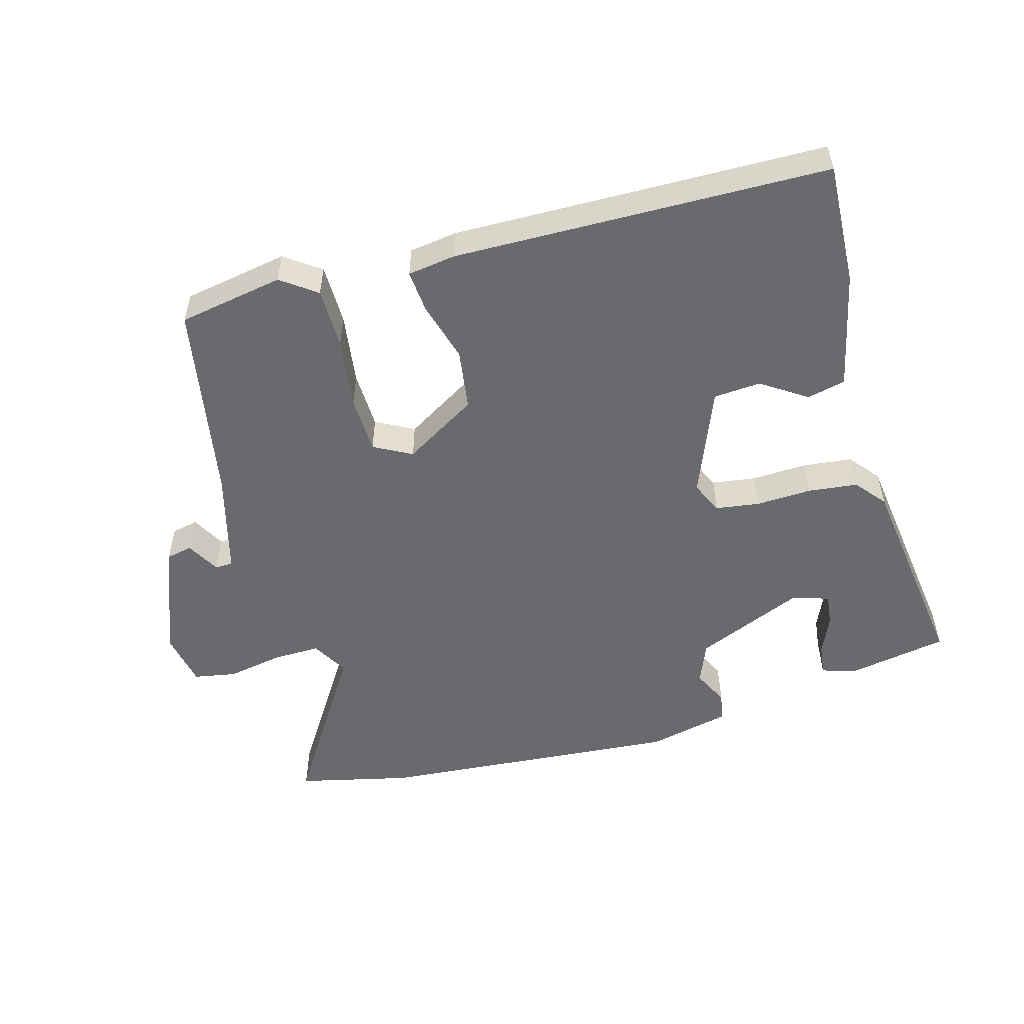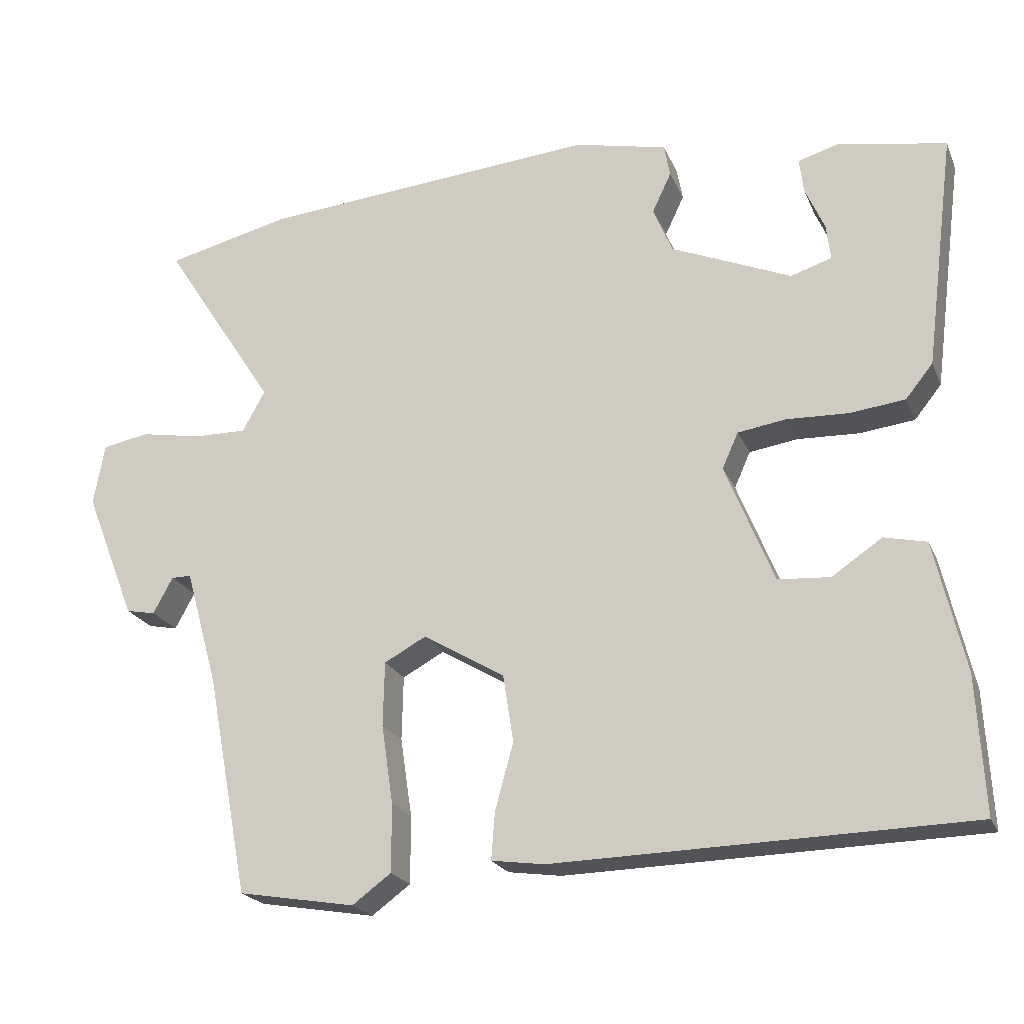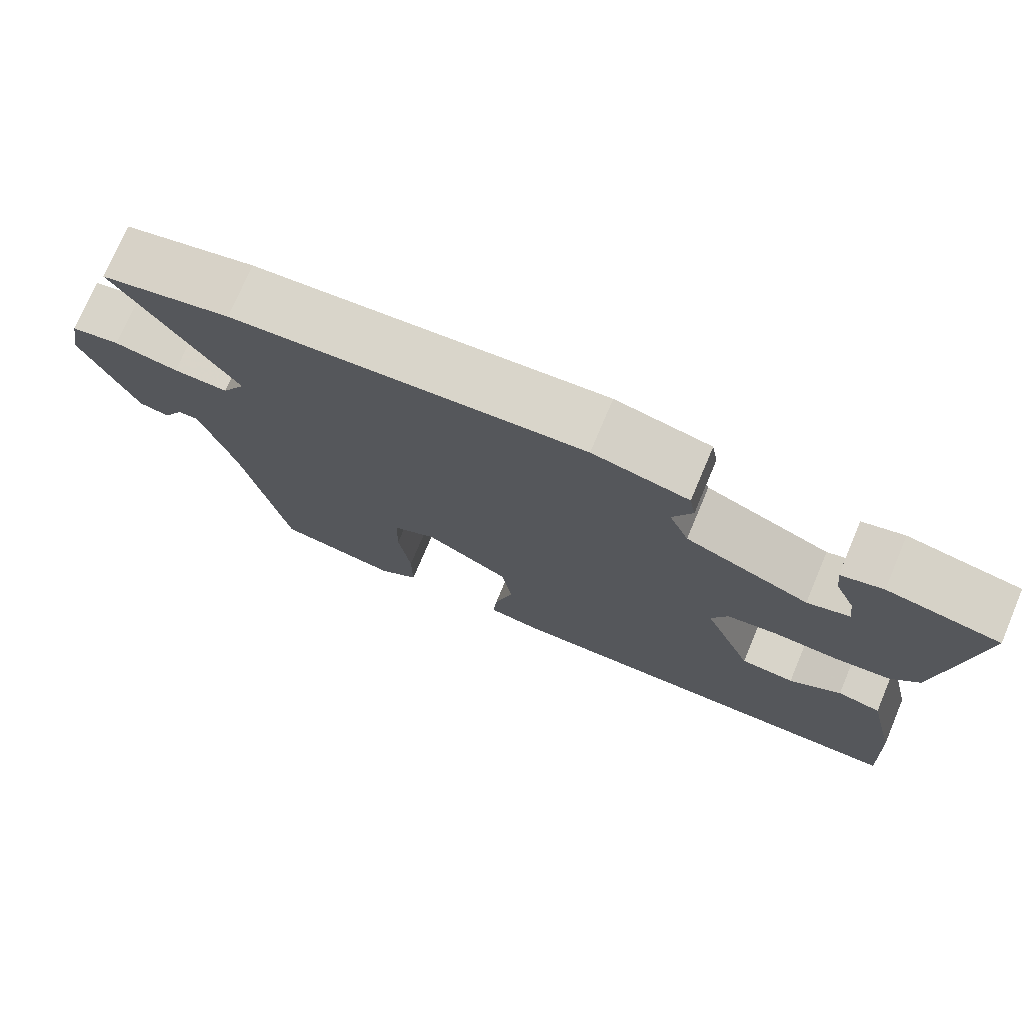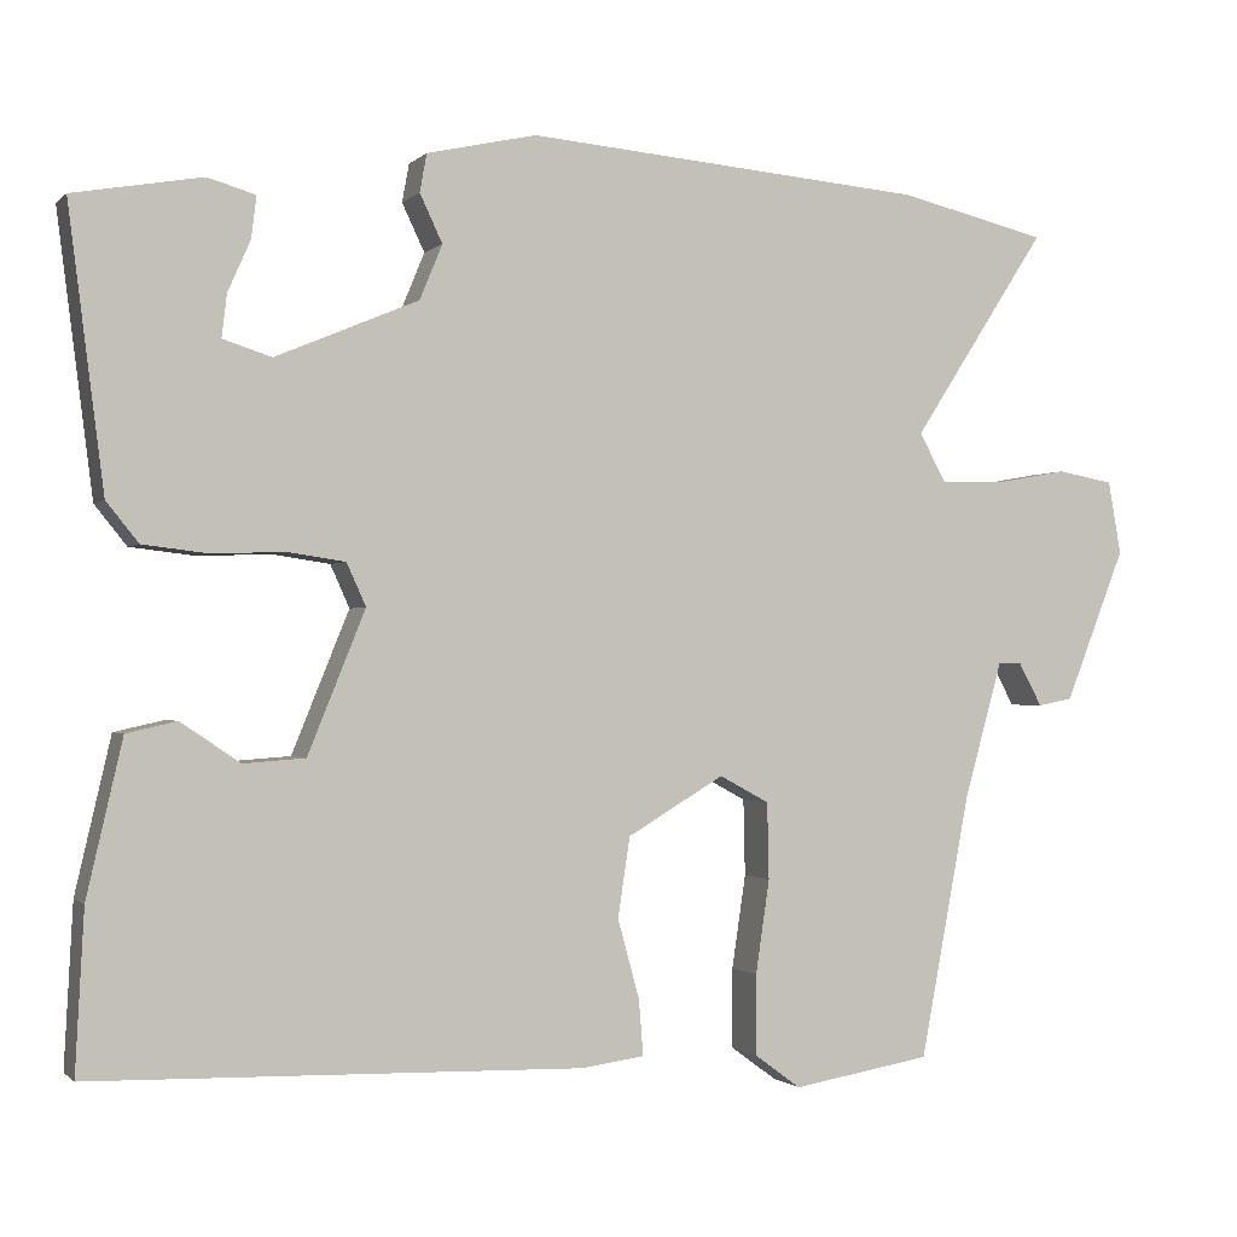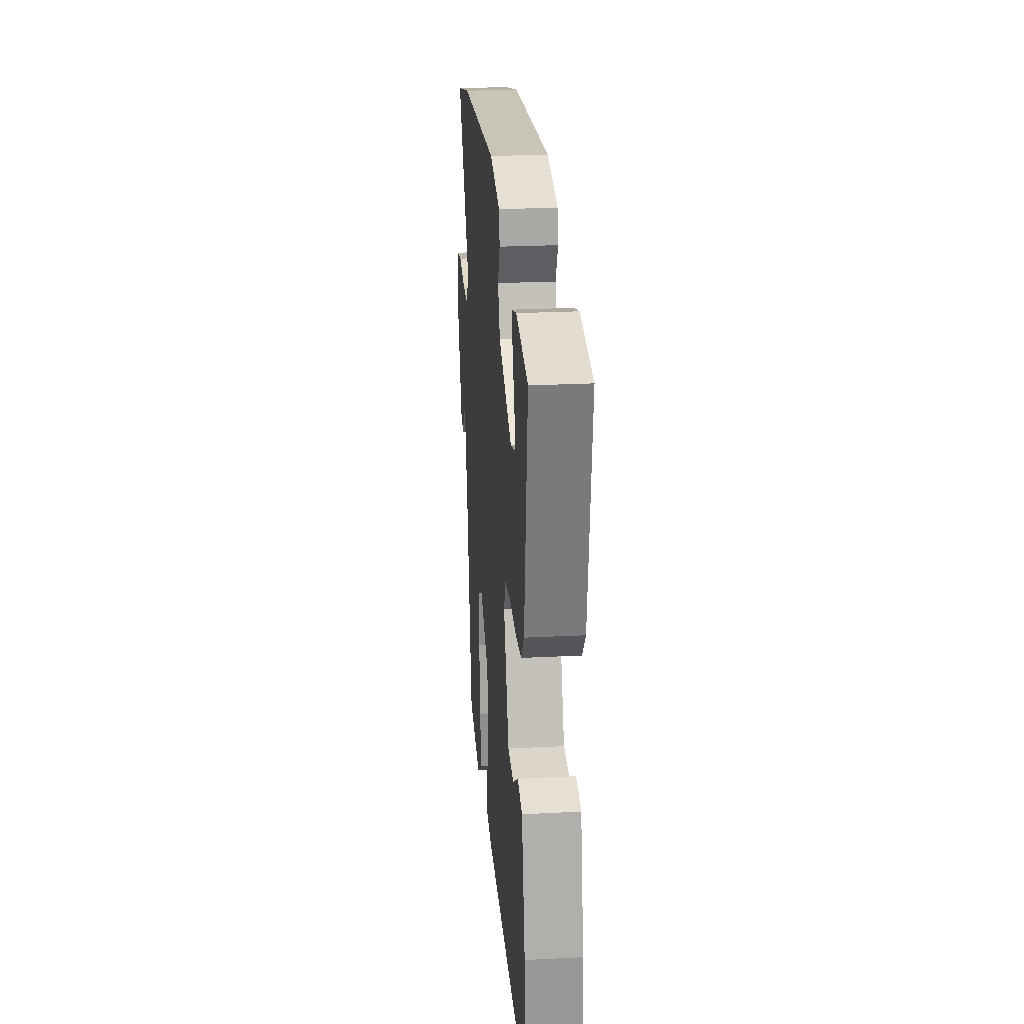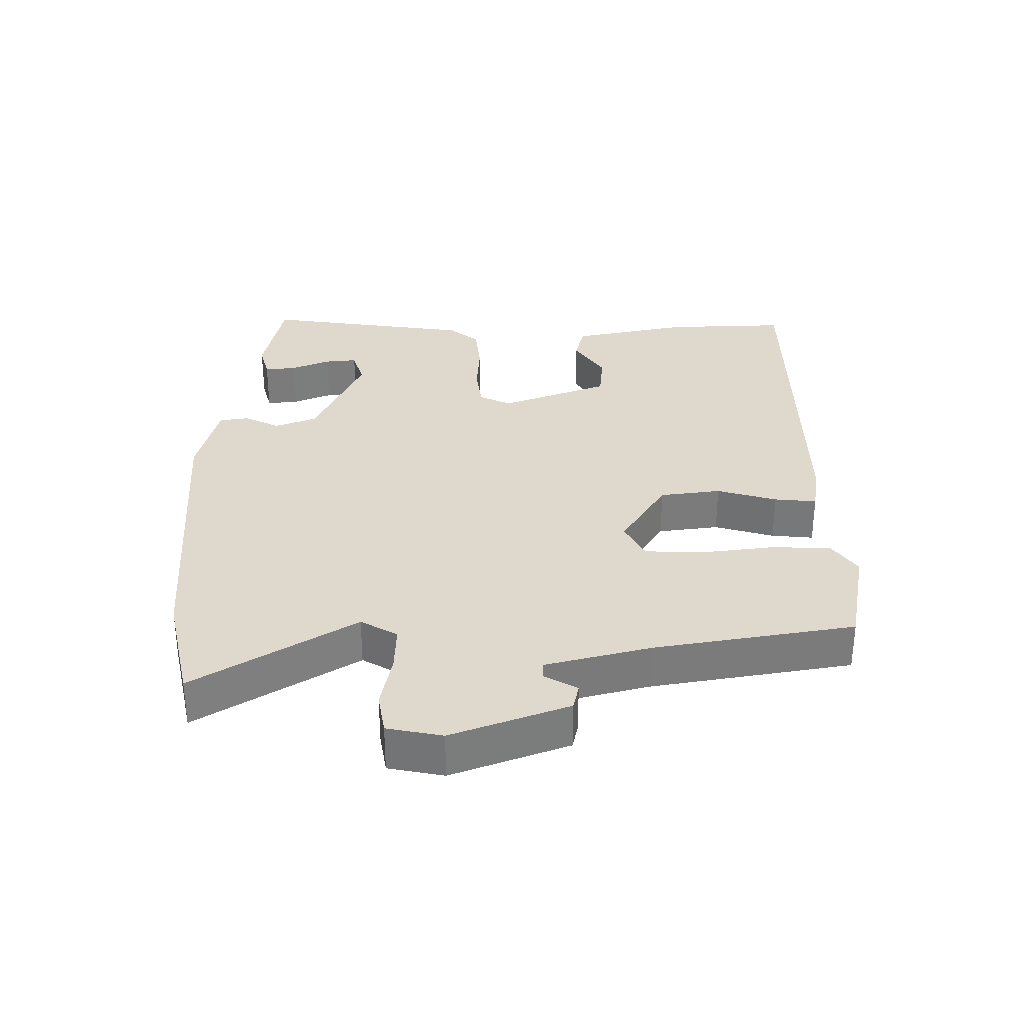
<metadata>
{"format":"obj","ext":"obj","renderer":"f3d","projection":"perspective","resolution":1024,"background":"white","views":[{"elev":-53.0,"azim":-163.9,"up":"+Y"},{"elev":-21.5,"azim":-161.4,"up":"+Z"},{"elev":74.8,"azim":-157.1,"up":"+Z"},{"elev":-0.9,"azim":-20.4,"up":"+Z"},{"elev":25.1,"azim":-94.7,"up":"+Z"},{"elev":32.0,"azim":90.8,"up":"+Y"}]}
</metadata>
<code>
v -0.502 0.07 -0.477
v -0.492 0.07 -0.292
v -0.451 0.07 -0.114
v -0.393 0.07 -0.101
v -0.325 0.07 -0.147
v -0.254 0.07 -0.142
v -0.188 0.07 0.021
v -0.21 0.07 0.07
v -0.276 0.07 0.08
v -0.36 0.07 0.077
v -0.435 0.07 0.086
v -0.472 0.07 0.132
v -0.513 0.07 0.453
v -0.365 0.07 0.479
v -0.31 0.07 0.463
v -0.316 0.07 0.415
v -0.342 0.07 0.356
v -0.348 0.07 0.307
v -0.292 0.07 0.289
v -0.128 0.07 0.358
v -0.102 0.07 0.421
v -0.128 0.07 0.476
v -0.12 0.07 0.52
v 0.006 0.07 0.548
v 0.466 0.07 0.508
v 0.636 0.07 0.467
v 0.482 0.07 0.229
v 0.513 0.07 0.173
v 0.585 0.07 0.174
v 0.669 0.07 0.189
v 0.733 0.07 0.177
v 0.748 0.07 0.093
v 0.679 0.07 -0.082
v 0.639 0.07 -0.09
v 0.612 0.07 -0.04
v 0.585 0.07 -0.04
v 0.541 0.07 -0.198
v 0.484 0.07 -0.499
v 0.325 0.07 -0.526
v 0.272 0.07 -0.487
v 0.272 0.07 -0.395
v 0.288 0.07 -0.287
v 0.286 0.07 -0.199
v 0.229 0.07 -0.168
v 0.118 0.07 -0.234
v 0.104 0.07 -0.326
v 0.129 0.07 -0.417
v 0.134 0.07 -0.481
v 0.062 0.07 -0.491
v -0.502 0 -0.477
v -0.492 0 -0.292
v -0.451 0 -0.114
v -0.393 0 -0.101
v -0.325 0 -0.147
v -0.254 0 -0.142
v -0.188 0 0.021
v -0.21 0 0.07
v -0.276 0 0.08
v -0.36 0 0.077
v -0.435 0 0.086
v -0.472 0 0.132
v -0.513 0 0.453
v -0.365 0 0.479
v -0.31 0 0.463
v -0.316 0 0.415
v -0.342 0 0.356
v -0.348 0 0.307
v -0.292 0 0.289
v -0.128 0 0.358
v -0.102 0 0.421
v -0.128 0 0.476
v -0.12 0 0.52
v 0.006 0 0.548
v 0.466 0 0.508
v 0.636 0 0.467
v 0.482 0 0.229
v 0.513 0 0.173
v 0.585 0 0.174
v 0.669 0 0.189
v 0.733 0 0.177
v 0.748 0 0.093
v 0.679 0 -0.082
v 0.639 0 -0.09
v 0.612 0 -0.04
v 0.585 0 -0.04
v 0.541 0 -0.198
v 0.484 0 -0.499
v 0.325 0 -0.526
v 0.272 0 -0.487
v 0.272 0 -0.395
v 0.288 0 -0.287
v 0.286 0 -0.199
v 0.229 0 -0.168
v 0.118 0 -0.234
v 0.104 0 -0.326
v 0.129 0 -0.417
v 0.134 0 -0.481
v 0.062 0 -0.491
f 46 47 48 49
f 45 46 49 1
f 44 45 1 2
f 39 40 41 42
f 37 38 39 42
f 36 37 42 43
f 32 33 34 35
f 32 35 36
f 29 30 31 32
f 28 29 32 36
f 27 28 36 43
f 25 26 27
f 21 22 23 24
f 20 21 24 25
f 19 20 25 27
f 14 15 16 17
f 14 17 18
f 13 14 18
f 12 13 18
f 9 10 11 12
f 8 9 12 18
f 2 3 4 5
f 44 2 5 6
f 19 27 43 44
f 8 18 19 44
f 7 8 44
f 6 7 44
f 98 97 96 95
f 50 98 95 94
f 51 50 94 93
f 91 90 89 88
f 91 88 87 86
f 92 91 86 85
f 84 83 82 81
f 85 84 81
f 81 80 79 78
f 85 81 78 77
f 92 85 77 76
f 76 75 74
f 73 72 71 70
f 74 73 70 69
f 76 74 69 68
f 66 65 64 63
f 67 66 63
f 67 63 62
f 67 62 61
f 61 60 59 58
f 67 61 58 57
f 54 53 52 51
f 55 54 51 93
f 93 92 76 68
f 93 68 67 57
f 93 57 56
f 93 56 55
f 1 50 51 2
f 2 51 52 3
f 3 52 53 4
f 4 53 54 5
f 5 54 55 6
f 6 55 56 7
f 7 56 57 8
f 8 57 58 9
f 9 58 59 10
f 10 59 60 11
f 11 60 61 12
f 12 61 62 13
f 13 62 63 14
f 14 63 64 15
f 15 64 65 16
f 16 65 66 17
f 17 66 67 18
f 18 67 68 19
f 19 68 69 20
f 20 69 70 21
f 21 70 71 22
f 22 71 72 23
f 23 72 73 24
f 24 73 74 25
f 25 74 75 26
f 26 75 76 27
f 27 76 77 28
f 28 77 78 29
f 29 78 79 30
f 30 79 80 31
f 31 80 81 32
f 32 81 82 33
f 33 82 83 34
f 34 83 84 35
f 35 84 85 36
f 36 85 86 37
f 37 86 87 38
f 38 87 88 39
f 39 88 89 40
f 40 89 90 41
f 41 90 91 42
f 42 91 92 43
f 43 92 93 44
f 44 93 94 45
f 45 94 95 46
f 46 95 96 47
f 47 96 97 48
f 48 97 98 49
f 49 98 50 1

</code>
